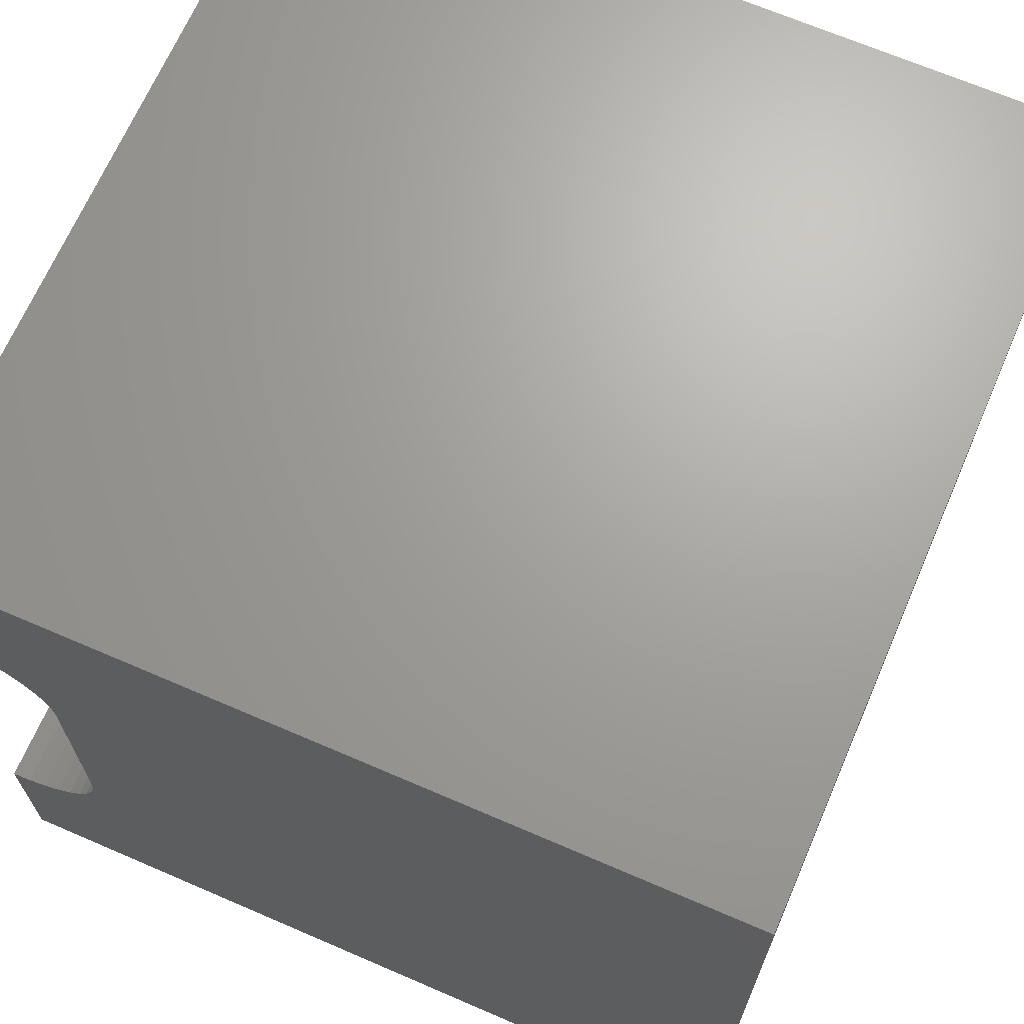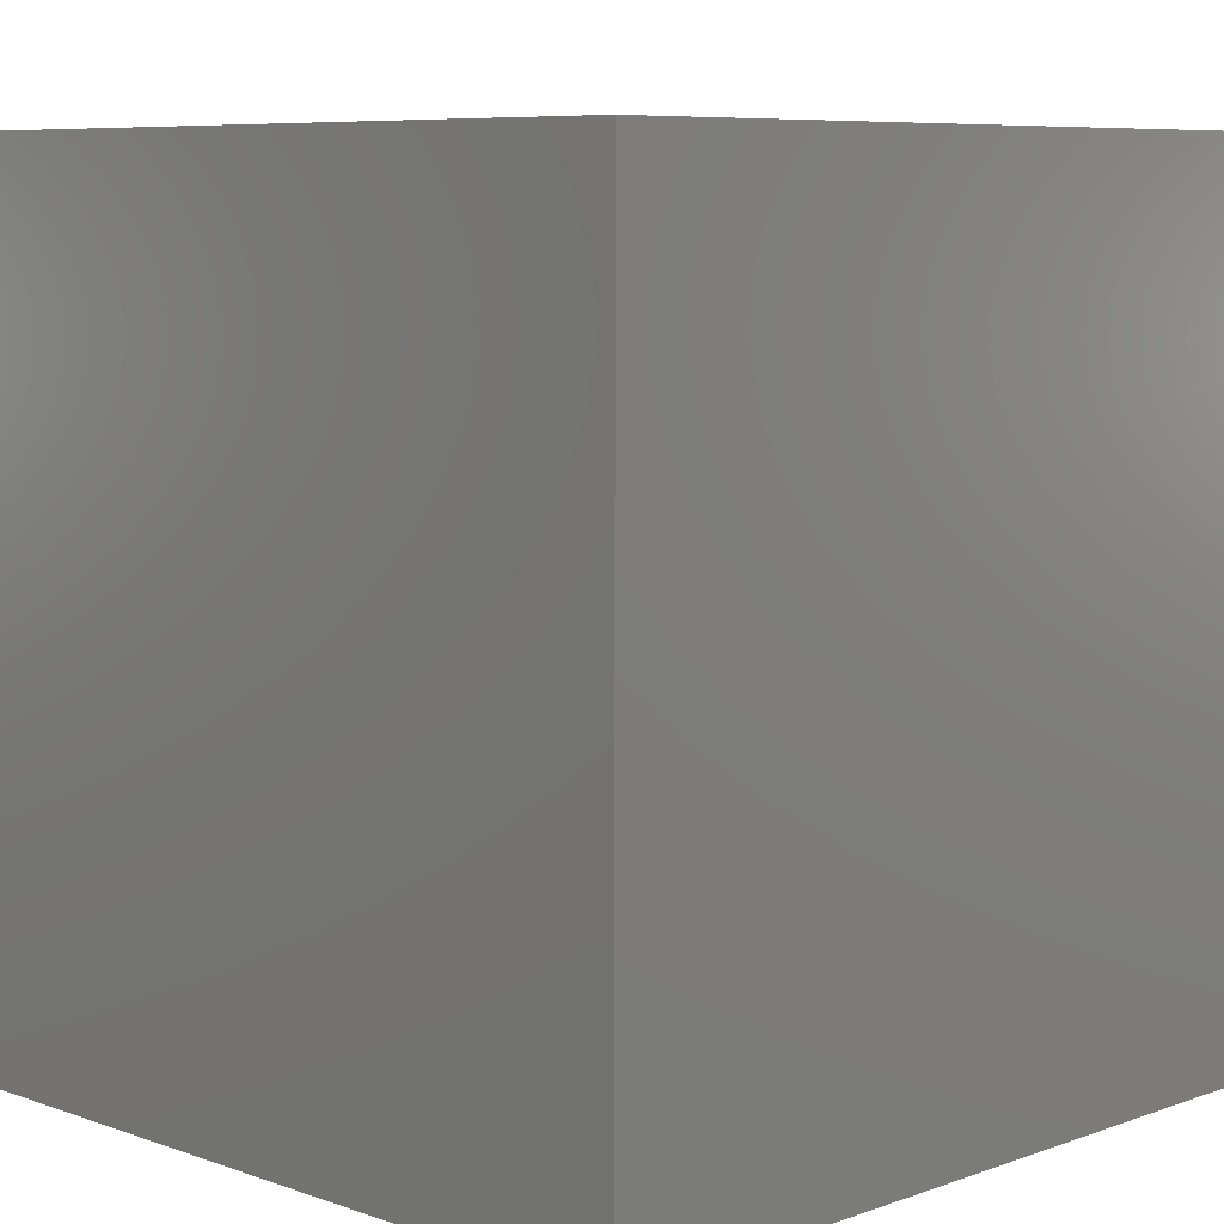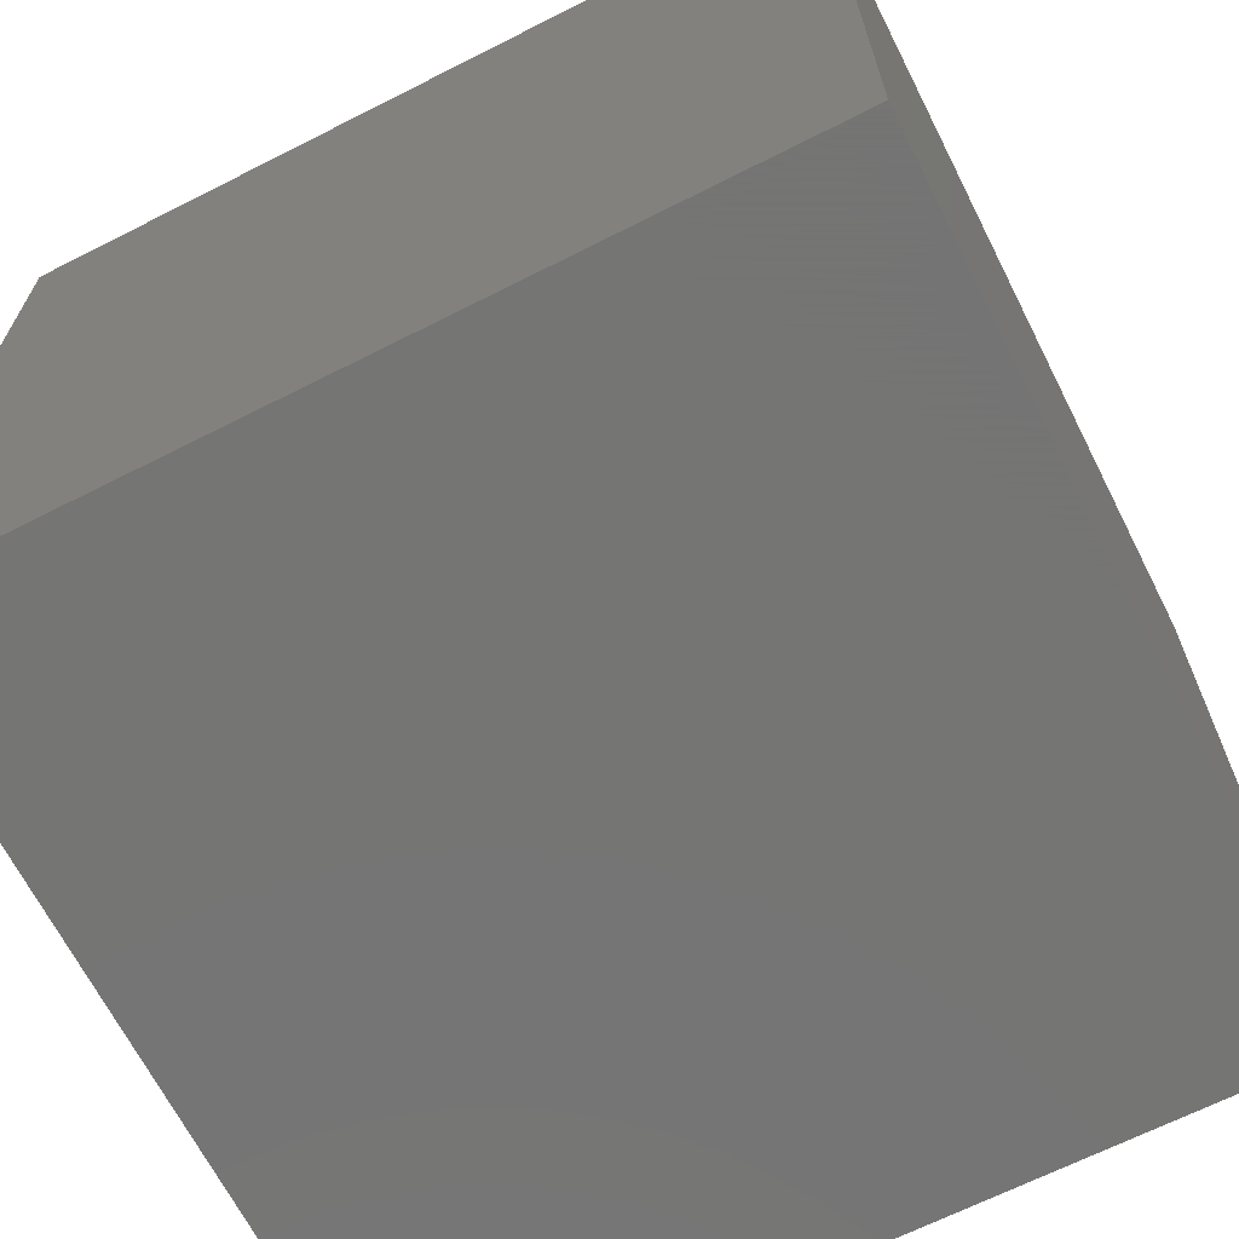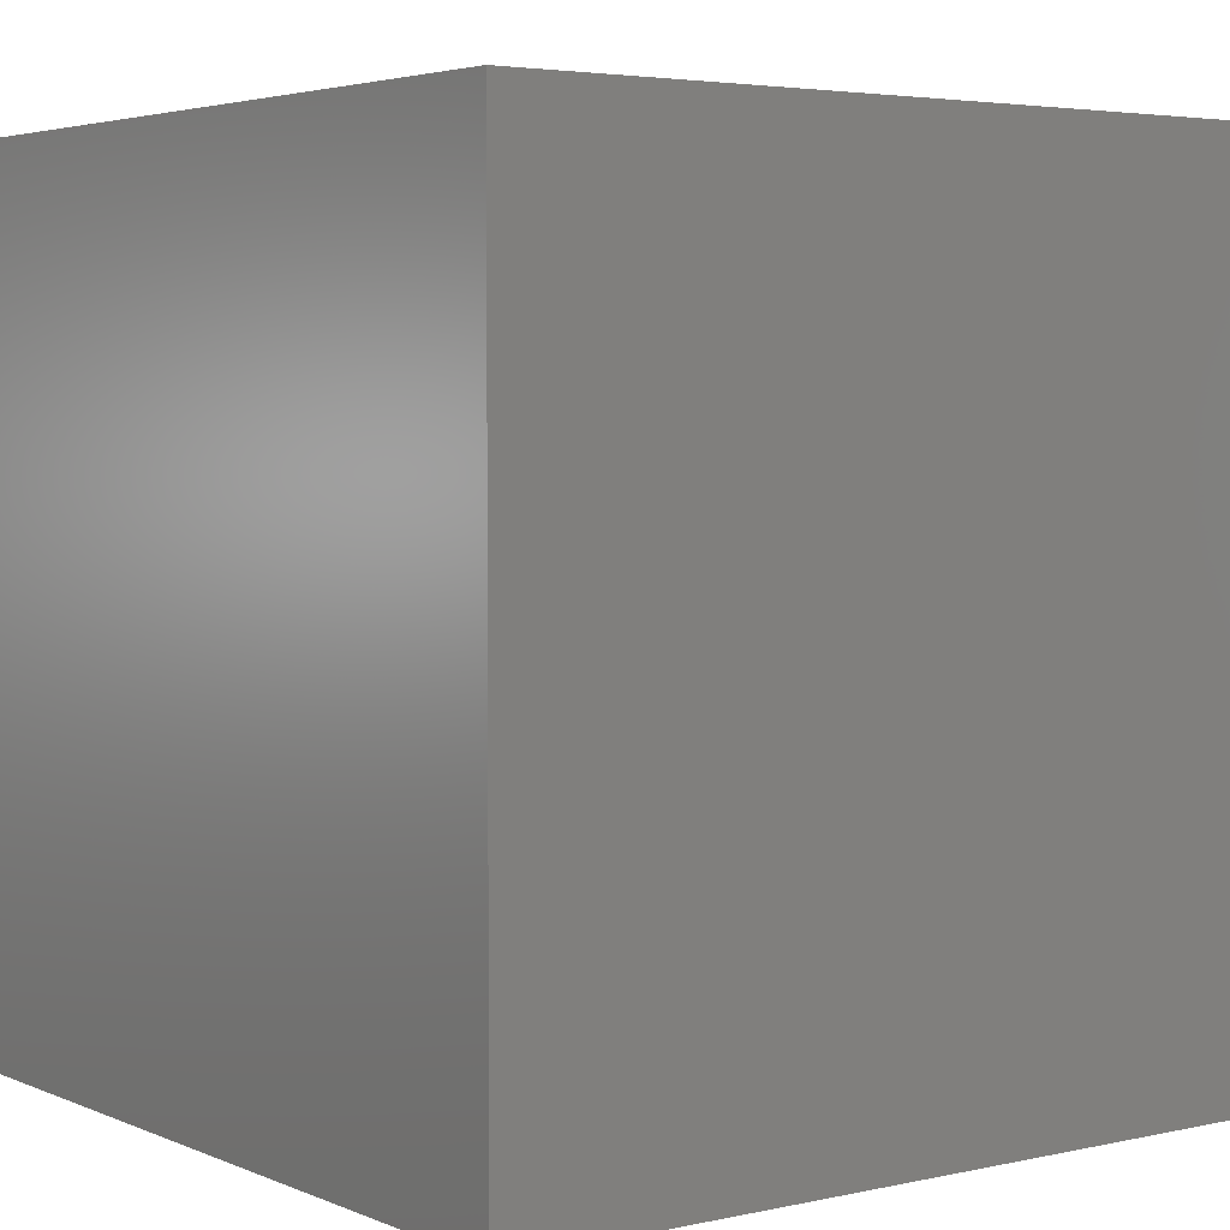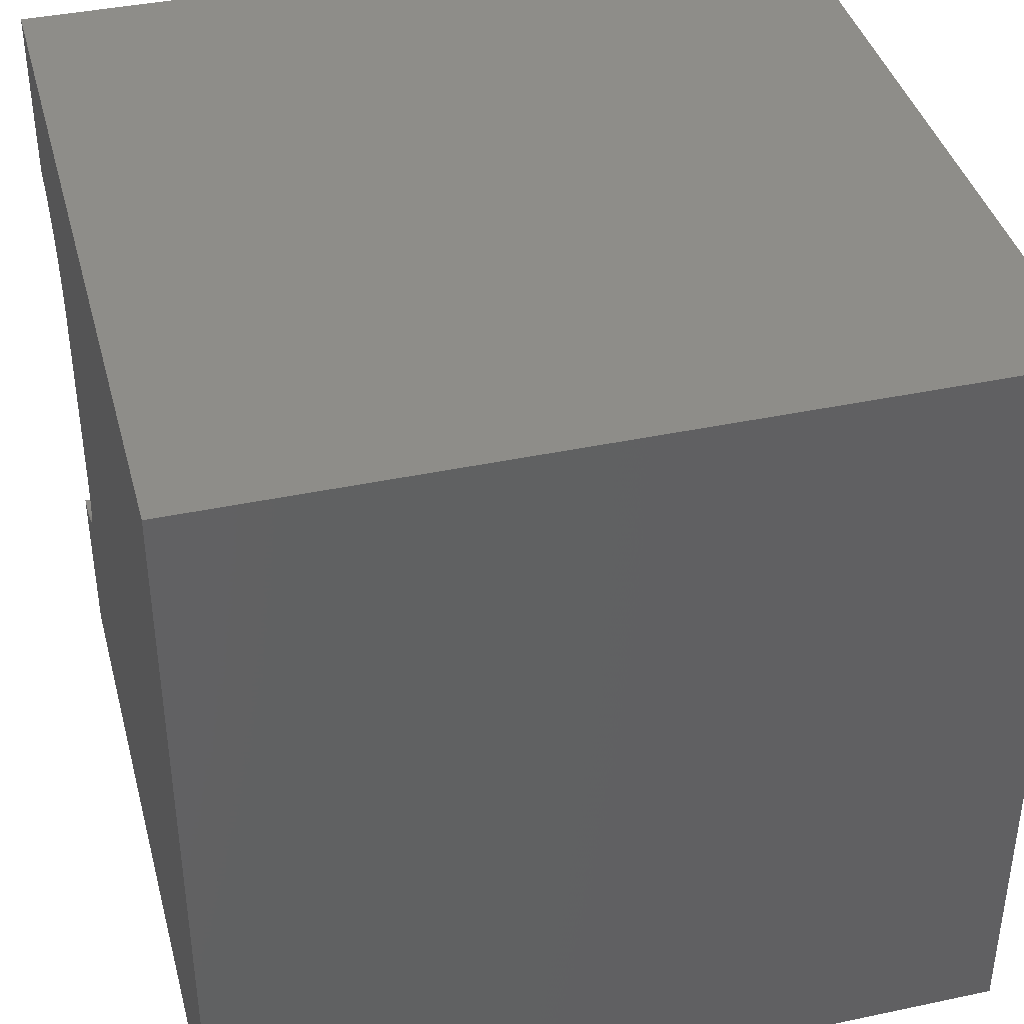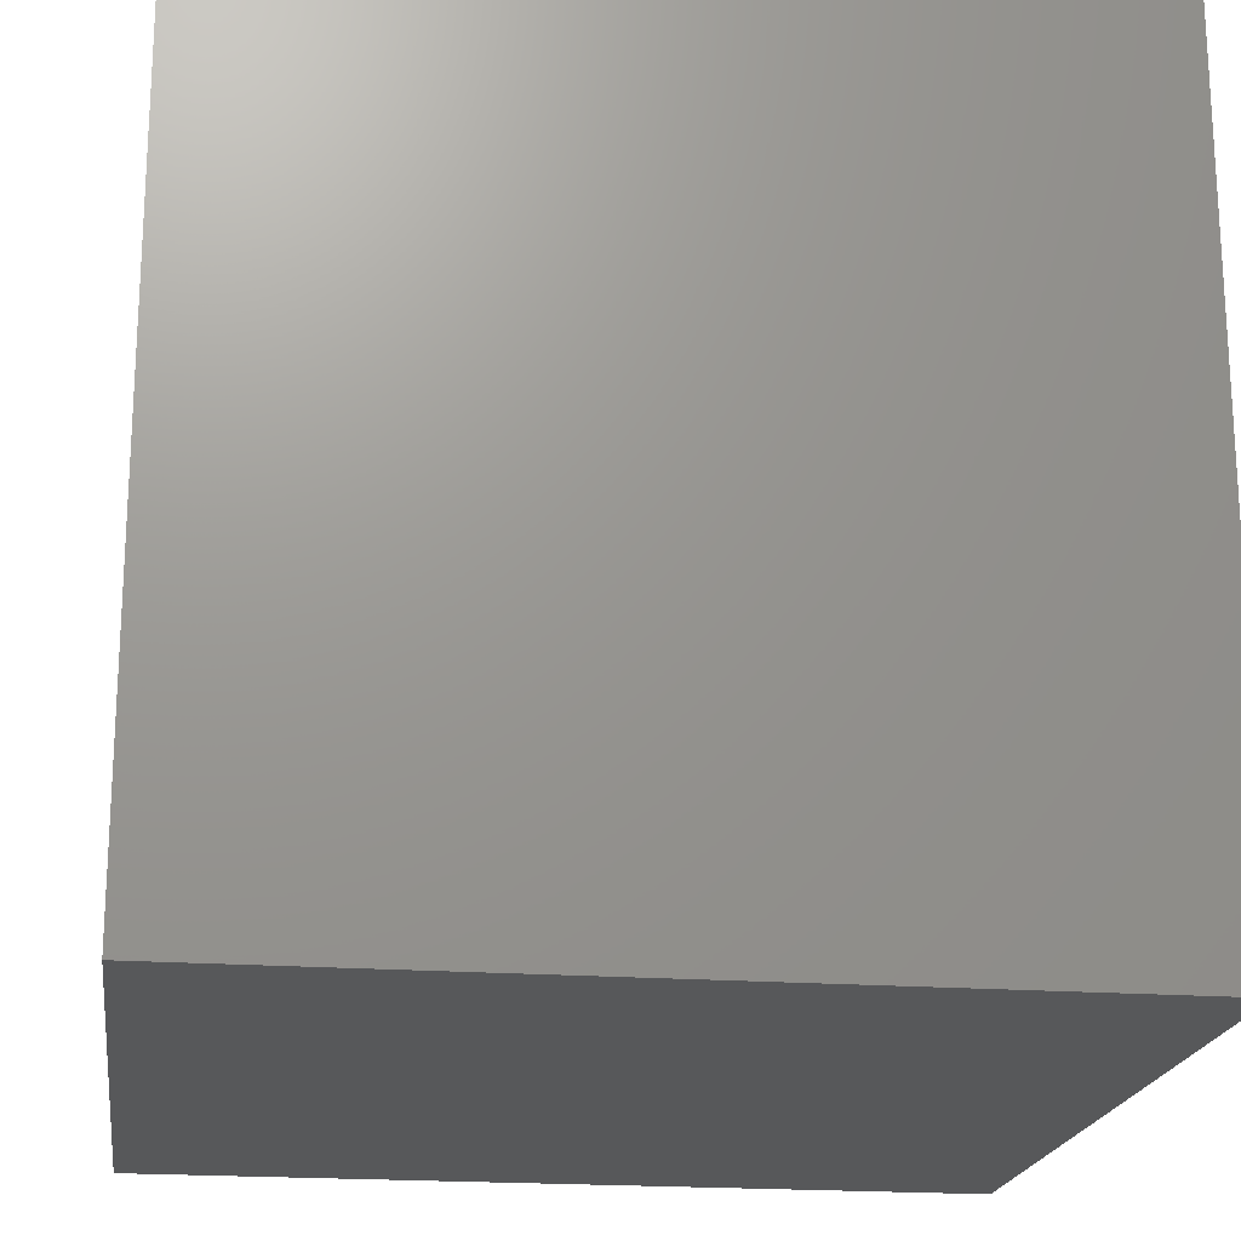
<metadata>
{"format":"stl","ext":"stl","renderer":"f3d","projection":"perspective","resolution":1024,"background":"white","views":[{"elev":67.8,"azim":23.4,"up":"+Y"},{"elev":7.4,"azim":134.8,"up":"+Z"},{"elev":-67.1,"azim":26.9,"up":"+Z"},{"elev":3.9,"azim":143.6,"up":"+Z"},{"elev":39.9,"azim":75.3,"up":"+Y"},{"elev":-19.8,"azim":172.1,"up":"+Y"}]}
</metadata>
<code>
# stl→obj: 52 verts, 92 faces
v 0 7.768 10
v 0 10 10
v 0 7.768 2.436
v 0 10 0
v 0 2.232 2.436
v 0 0 0
v 0 2.232 10
v 0 0 10
v 0.2379 2.253 10
v 1.349 3.364 10
v 1.288 3.134 10
v 10 0 10
v 1.187 2.917 10
v 1.05 2.721 10
v 0.8807 2.553 10
v 0.6851 2.416 10
v 0.4686 2.315 10
v 8.39e-17 7.768 10
v 0.2379 7.747 10
v 0.4686 7.685 10
v 10 10 10
v 0.6851 7.584 10
v 0.8807 7.447 10
v 1.05 7.279 10
v 1.187 7.083 10
v 1.288 6.866 10
v 1.349 6.636 10
v 1.37 6.398 10
v 1.37 3.602 10
v 10 10 0
v 10 0 0
v 1.288 6.866 2.436
v 1.187 7.083 2.436
v 0.2379 7.747 2.436
v -2.517e-16 2.232 2.436
v 0.2379 2.253 2.436
v 1.37 3.602 2.436
v 0.4686 2.315 2.436
v 0.6851 2.416 2.436
v 8.39e-17 7.768 2.436
v 1.37 6.398 2.436
v 1.349 6.636 2.436
v 1.05 7.279 2.436
v 0.8807 7.447 2.436
v 0.4686 7.685 2.436
v 0.6851 7.584 2.436
v 1.187 2.917 2.436
v 1.349 3.364 2.436
v 1.288 3.134 2.436
v 0.8807 2.553 2.436
v 1.05 2.721 2.436
v -2.517e-16 2.232 10
f 1 2 3
f 3 2 4
f 3 4 5
f 5 4 6
f 5 6 7
f 7 6 8
f 9 7 8
f 10 11 12
f 12 11 13
f 12 13 14
f 14 15 12
f 12 15 16
f 12 16 8
f 8 16 17
f 8 17 9
f 18 19 2
f 2 19 20
f 2 20 21
f 21 20 22
f 21 22 23
f 23 24 21
f 21 24 25
f 21 25 26
f 26 27 21
f 21 27 28
f 21 28 12
f 12 28 29
f 12 29 10
f 30 21 31
f 31 21 12
f 4 30 6
f 6 30 31
f 21 30 2
f 2 30 4
f 31 12 6
f 6 12 8
f 32 33 34
f 35 36 37
f 37 36 38
f 37 38 39
f 35 37 40
f 40 37 41
f 40 41 34
f 34 41 42
f 34 42 32
f 33 43 34
f 34 43 44
f 34 44 45
f 45 44 46
f 37 47 48
f 48 47 49
f 39 50 37
f 37 50 51
f 37 51 47
f 35 52 9
f 35 9 36
f 36 9 17
f 36 17 38
f 38 17 16
f 38 16 39
f 39 16 15
f 39 15 50
f 50 15 14
f 50 14 51
f 51 14 13
f 51 13 47
f 47 13 11
f 47 11 49
f 49 11 10
f 49 10 48
f 48 10 29
f 48 29 37
f 41 28 27
f 41 27 42
f 42 27 26
f 42 26 32
f 32 26 25
f 32 25 33
f 33 25 24
f 33 24 43
f 43 24 23
f 43 23 44
f 44 23 22
f 44 22 46
f 46 22 20
f 46 20 45
f 45 20 19
f 45 19 34
f 34 19 18
f 34 18 40
f 41 37 28
f 28 37 29

</code>
